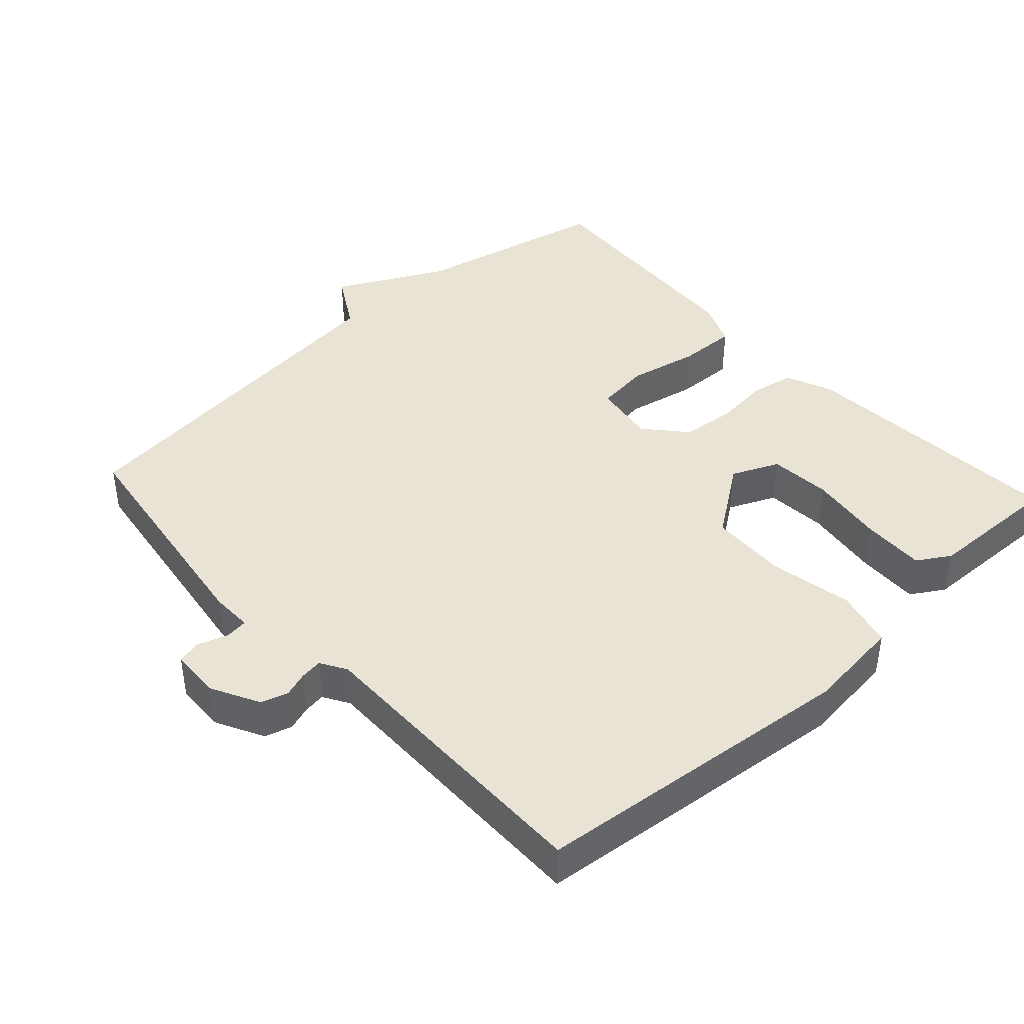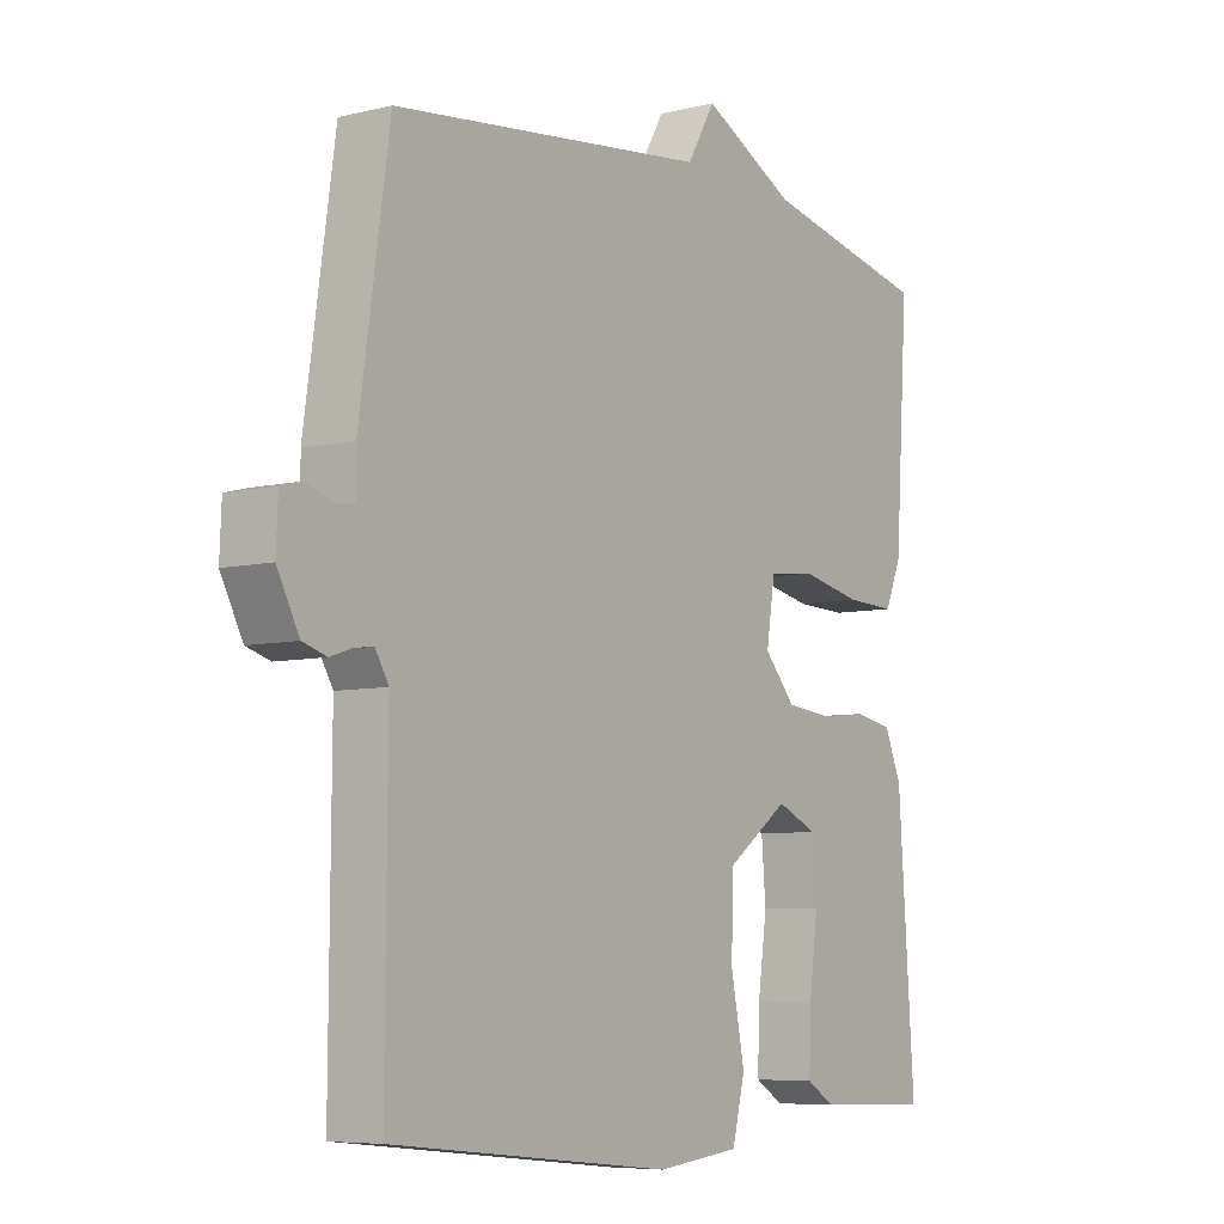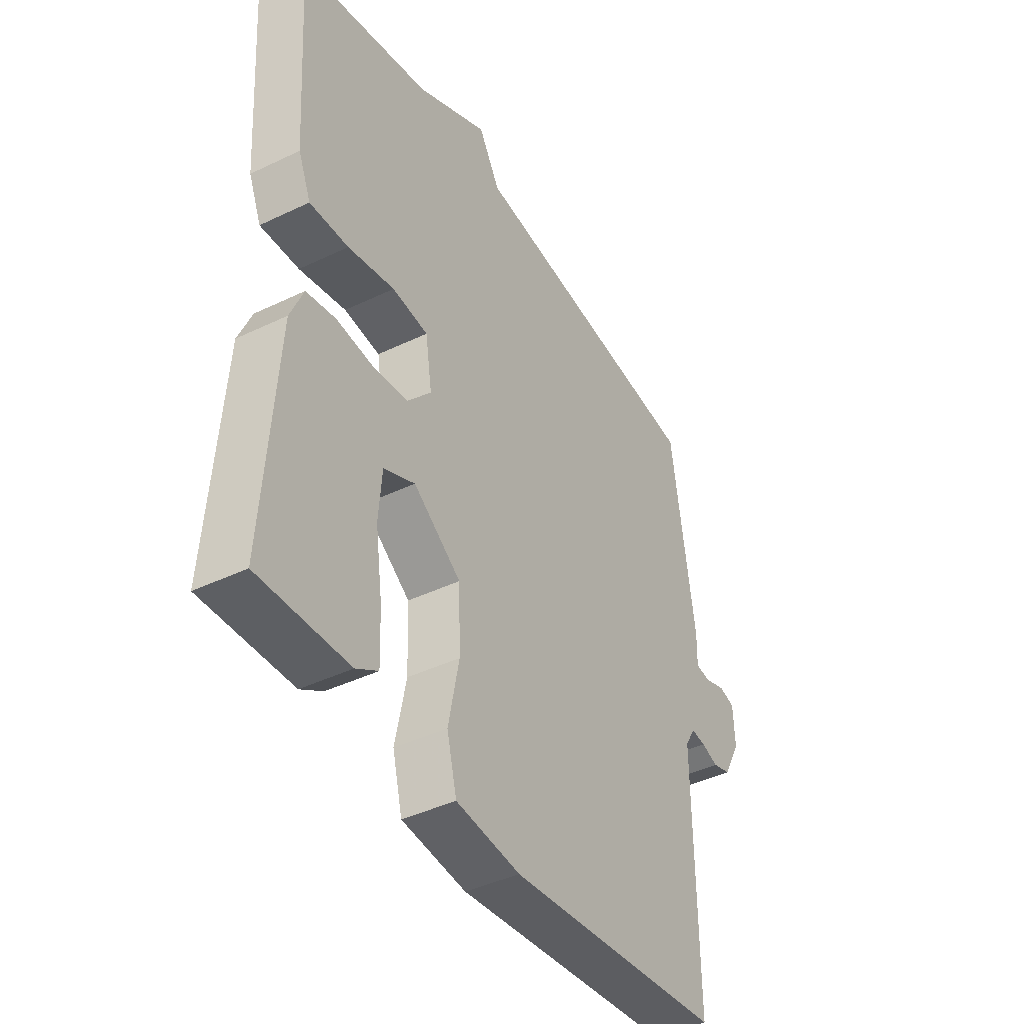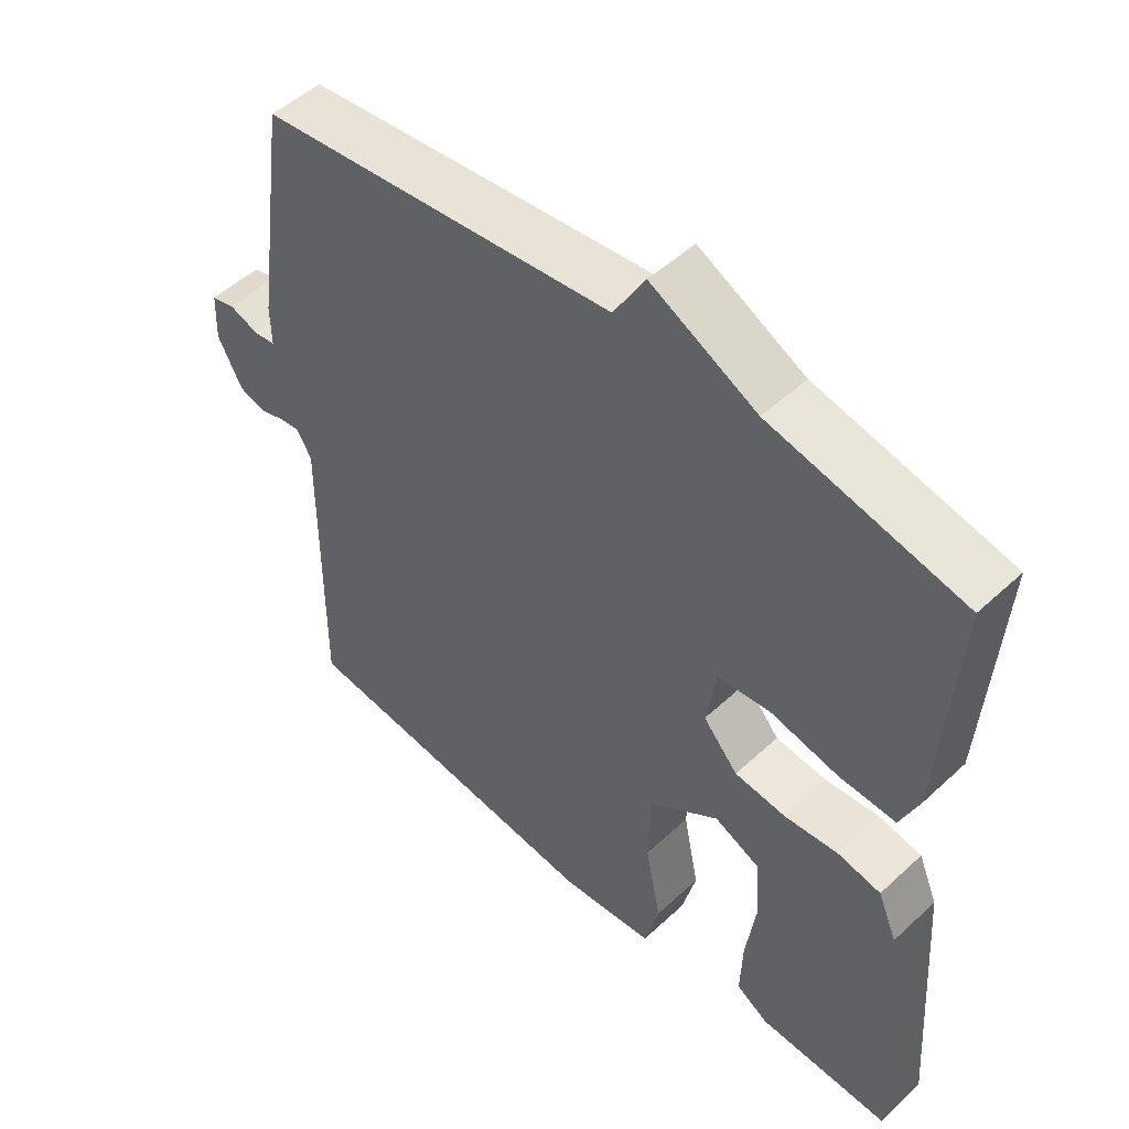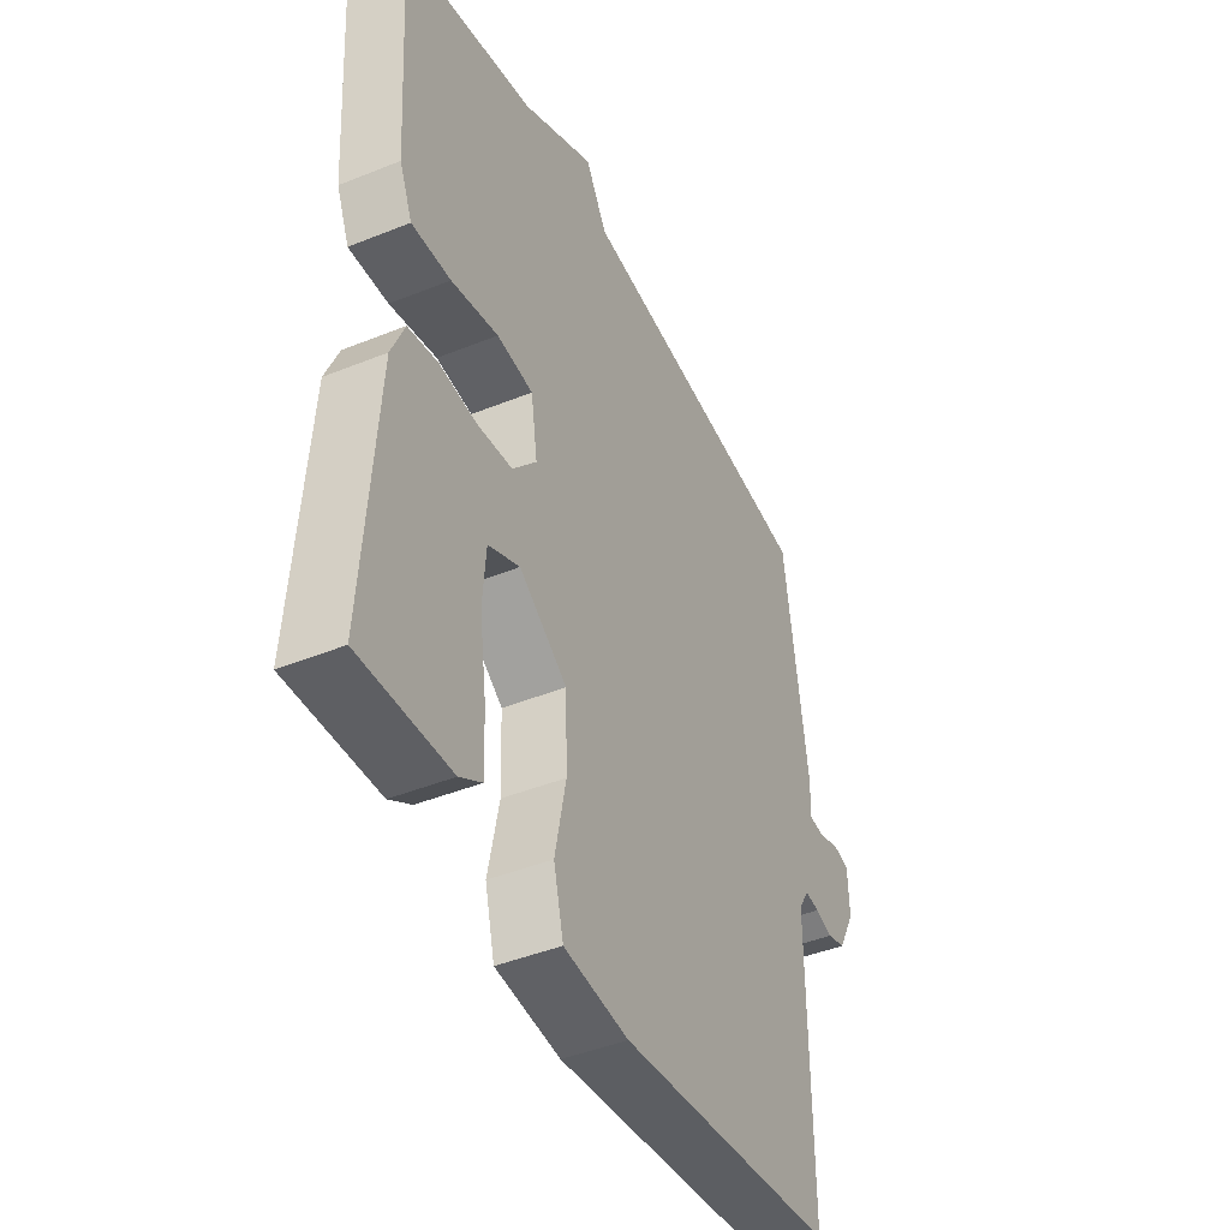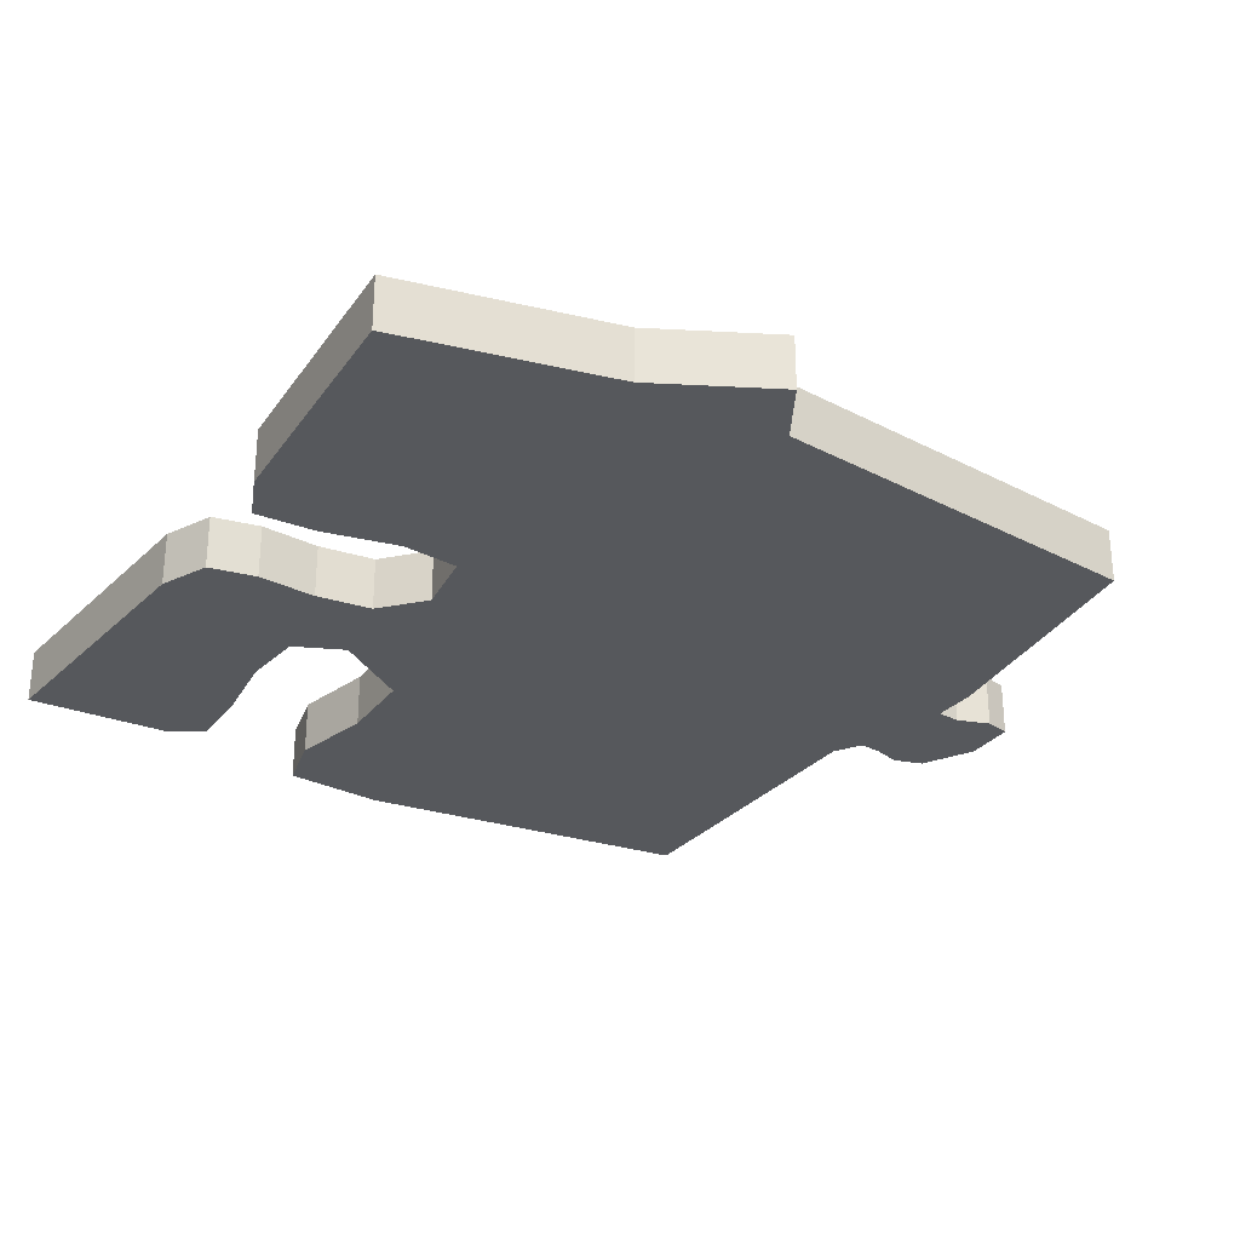
<metadata>
{"format":"obj","ext":"obj","renderer":"f3d","projection":"perspective","resolution":1024,"background":"white","views":[{"elev":42.2,"azim":137.5,"up":"+Y"},{"elev":-6.8,"azim":125.4,"up":"+Z"},{"elev":-42.1,"azim":-60.0,"up":"+Z"},{"elev":50.6,"azim":-135.3,"up":"+Z"},{"elev":-43.5,"azim":-64.5,"up":"+Z"},{"elev":-28.2,"azim":-31.8,"up":"+Y"}]}
</metadata>
<code>
v 0.5 0.07 0.5
v 0.549 0.07 0.161
v 0.548 0.07 0.101
v 0.58 0.07 0.097
v 0.624 0.07 0.112
v 0.658 0.07 0.103
v 0.661 0.07 0.032
v 0.625 0.07 -0.037
v 0.586 0.07 -0.049
v 0.55 0.07 -0.037
v 0.519 0.07 -0.033
v 0.497 0.07 -0.07
v 0.5 0.07 -0.5
v 0.036 0.07 -0.549
v -0.101 0.07 -0.534
v -0.122 0.07 -0.45
v -0.099 0.07 -0.335
v -0.103 0.07 -0.223
v -0.205 0.07 -0.15
v -0.272 0.07 -0.18
v -0.279 0.07 -0.268
v -0.264 0.07 -0.376
v -0.261 0.07 -0.465
v -0.308 0.07 -0.494
v -0.5 0.07 -0.5
v -0.473 0.07 -0.113
v -0.445 0.07 -0.047
v -0.382 0.07 -0.035
v -0.303 0.07 -0.043
v -0.228 0.07 -0.035
v -0.177 0.07 0.023
v -0.191 0.07 0.113
v -0.268 0.07 0.122
v -0.368 0.07 0.101
v -0.451 0.07 0.098
v -0.478 0.07 0.163
v -0.5 0.07 0.5
v -0.221 0.07 0.56
v -0.067 0.07 0.639
v -0.021 0.07 0.56
v 0.5 0 0.5
v 0.549 0 0.161
v 0.548 0 0.101
v 0.58 0 0.097
v 0.624 0 0.112
v 0.658 0 0.103
v 0.661 0 0.032
v 0.625 0 -0.037
v 0.586 0 -0.049
v 0.55 0 -0.037
v 0.519 0 -0.033
v 0.497 0 -0.07
v 0.5 0 -0.5
v 0.036 0 -0.549
v -0.101 0 -0.534
v -0.122 0 -0.45
v -0.099 0 -0.335
v -0.103 0 -0.223
v -0.205 0 -0.15
v -0.272 0 -0.18
v -0.279 0 -0.268
v -0.264 0 -0.376
v -0.261 0 -0.465
v -0.308 0 -0.494
v -0.5 0 -0.5
v -0.473 0 -0.113
v -0.445 0 -0.047
v -0.382 0 -0.035
v -0.303 0 -0.043
v -0.228 0 -0.035
v -0.177 0 0.023
v -0.191 0 0.113
v -0.268 0 0.122
v -0.368 0 0.101
v -0.451 0 0.098
v -0.478 0 0.163
v -0.5 0 0.5
v -0.221 0 0.56
v -0.067 0 0.639
v -0.021 0 0.56
f 38 39 40
f 38 40 1
f 37 38 1
f 36 37 1
f 35 36 1
f 34 35 1
f 33 34 1
f 1 2 3
f 33 1 3
f 32 33 3
f 31 32 3 4
f 30 31 4
f 27 28 29
f 26 27 29
f 25 26 29
f 24 25 29
f 23 24 29
f 21 22 23
f 21 23 29
f 20 21 29
f 19 20 29 30
f 15 16 17
f 14 15 17
f 13 14 17
f 12 13 17
f 11 12 17 18
f 8 9 10
f 7 8 10
f 6 7 10
f 5 6 10
f 4 5 10
f 4 10 11
f 18 19 30
f 11 18 30
f 4 11 30
f 80 79 78
f 41 80 78
f 41 78 77
f 41 77 76
f 41 76 75
f 41 75 74
f 41 74 73
f 43 42 41
f 43 41 73
f 43 73 72
f 44 43 72 71
f 44 71 70
f 69 68 67
f 69 67 66
f 69 66 65
f 69 65 64
f 69 64 63
f 63 62 61
f 69 63 61
f 69 61 60
f 70 69 60 59
f 57 56 55
f 57 55 54
f 57 54 53
f 57 53 52
f 58 57 52 51
f 50 49 48
f 50 48 47
f 50 47 46
f 50 46 45
f 50 45 44
f 51 50 44
f 70 59 58
f 70 58 51
f 70 51 44
f 1 41 42 2
f 2 42 43 3
f 3 43 44 4
f 4 44 45 5
f 5 45 46 6
f 6 46 47 7
f 7 47 48 8
f 8 48 49 9
f 9 49 50 10
f 10 50 51 11
f 11 51 52 12
f 12 52 53 13
f 13 53 54 14
f 14 54 55 15
f 15 55 56 16
f 16 56 57 17
f 17 57 58 18
f 18 58 59 19
f 19 59 60 20
f 20 60 61 21
f 21 61 62 22
f 22 62 63 23
f 23 63 64 24
f 24 64 65 25
f 25 65 66 26
f 26 66 67 27
f 27 67 68 28
f 28 68 69 29
f 29 69 70 30
f 30 70 71 31
f 31 71 72 32
f 32 72 73 33
f 33 73 74 34
f 34 74 75 35
f 35 75 76 36
f 36 76 77 37
f 37 77 78 38
f 38 78 79 39
f 39 79 80 40
f 40 80 41 1

</code>
